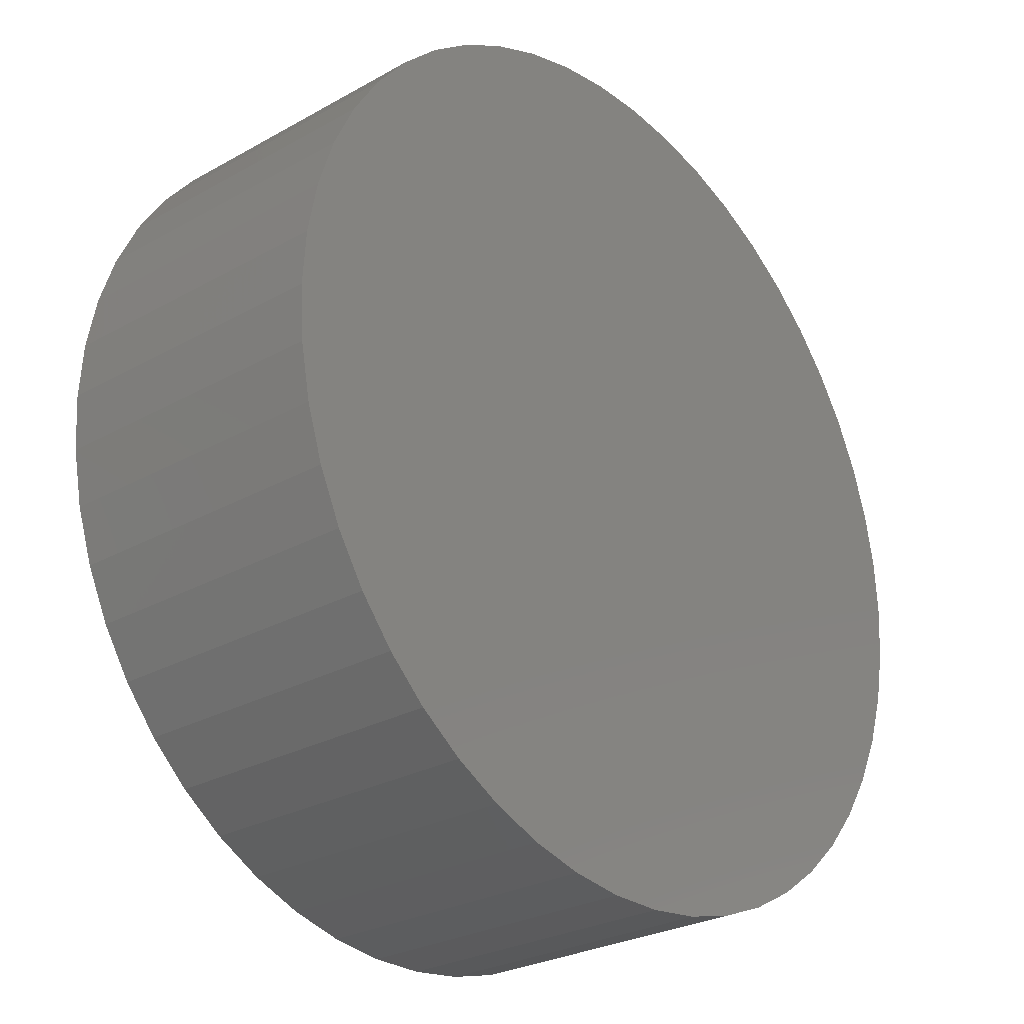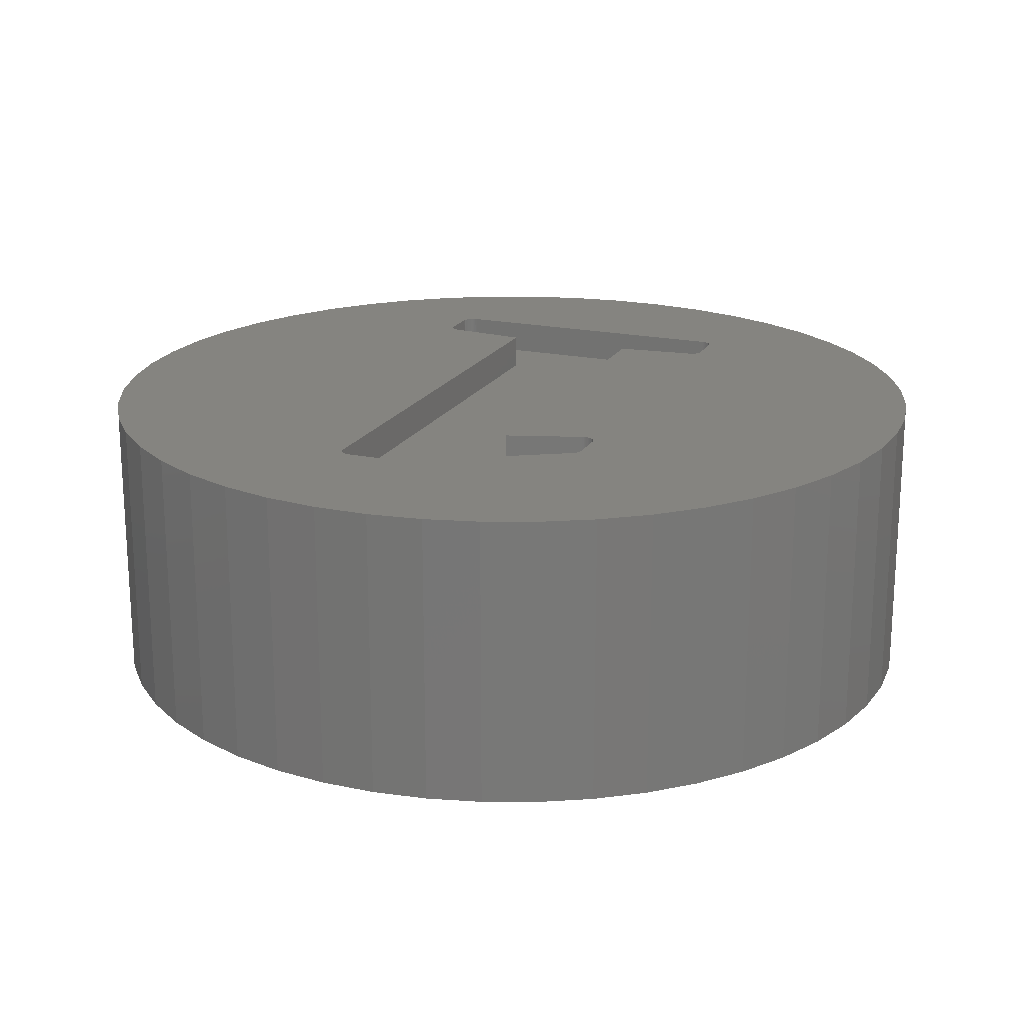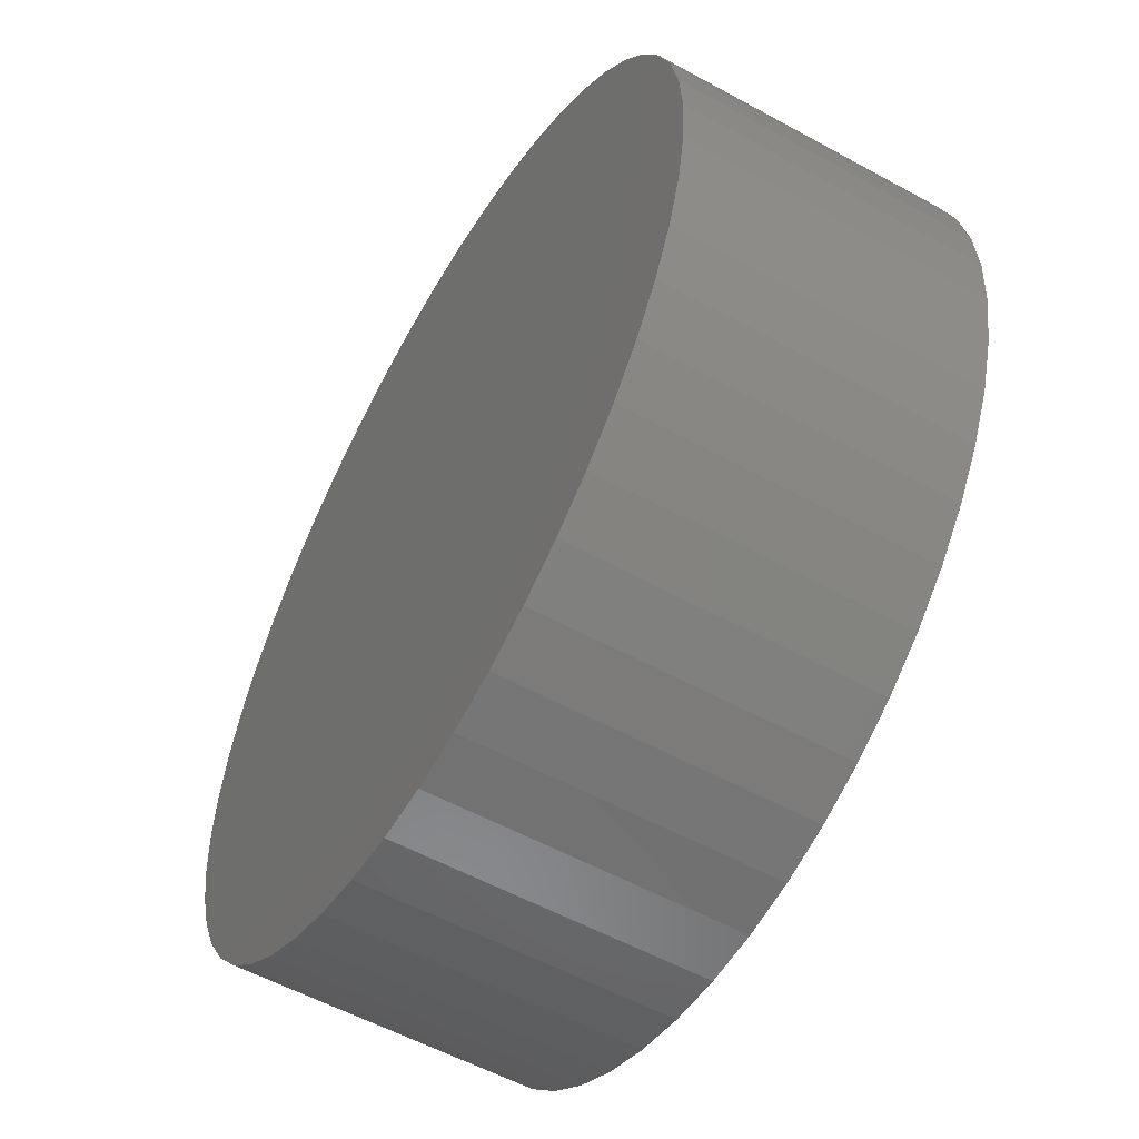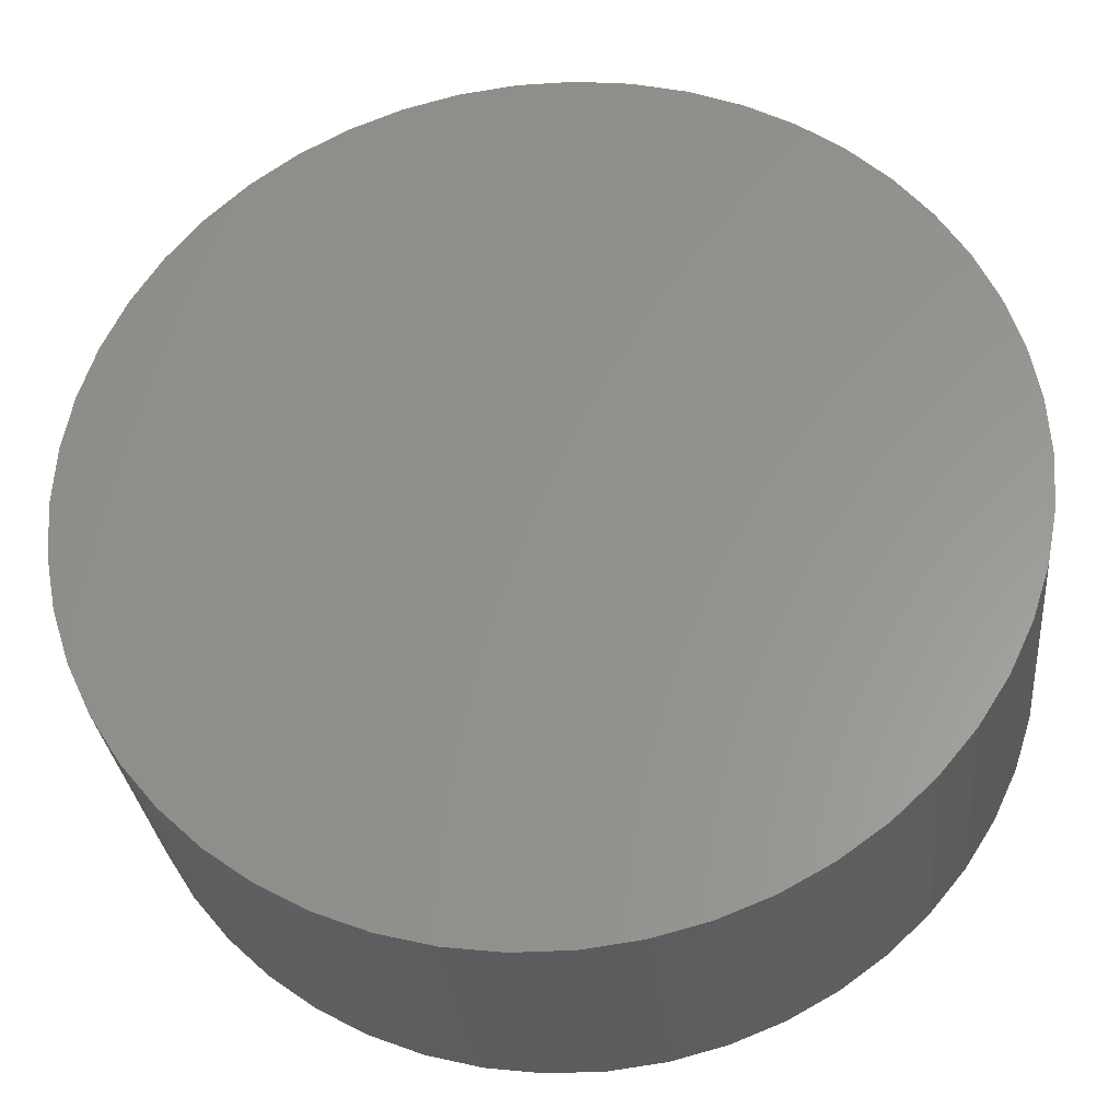
<metadata>
{"format":"stl","ext":"stl","renderer":"f3d","projection":"perspective","resolution":1024,"background":"white","views":[{"elev":-27.0,"azim":131.1,"up":"+Y"},{"elev":19.6,"azim":-158.1,"up":"+Z"},{"elev":-56.1,"azim":-119.9,"up":"+Y"},{"elev":-29.6,"azim":-174.5,"up":"+Y"}]}
</metadata>
<code>
# stl→obj: 308 verts, 612 faces
v 4.781 -5.779 0
v 5.467 -5.134 5
v 4.781 -5.779 5
v 5.467 -5.134 0
v 7.5 0 5
v 7.441 0.94 0
v 7.441 0.94 5
v 7.5 0 0
v 4.781 5.779 0
v 4.019 6.332 5
v 4.781 5.779 5
v 4.019 6.332 0
v 7.264 1.865 0
v 7.264 1.865 5
v 6.068 -4.408 5
v 6.572 -3.613 0
v 6.572 -3.613 5
v 6.068 -4.408 0
v -7.264 -1.865 0
v -7.441 -0.94 5
v -7.441 -0.94 0
v -7.264 -1.865 5
v -6.973 2.761 0
v -6.572 3.613 5
v -6.572 3.613 0
v -6.973 2.761 5
v 5.467 5.134 0
v 5.467 5.134 5
v 3.193 -6.786 0
v 4.019 -6.332 5
v 3.193 -6.786 5
v 4.019 -6.332 0
v 6.973 2.761 0
v 6.973 2.761 5
v -6.973 -2.761 0
v -6.973 -2.761 5
v -5.467 -5.134 0
v -4.781 -5.779 5
v -5.467 -5.134 5
v -4.781 -5.779 0
v 7.441 -0.94 0
v 7.264 -1.865 0
v 6.973 -2.761 0
v 6.572 3.613 0
v 6.068 4.408 0
v 3.193 6.786 0
v 2.318 -7.133 0
v 2.318 7.133 0
v 1.405 -7.367 0
v 1.405 7.367 0
v 0.4709 -7.485 0
v 0.4709 7.485 0
v -0.4709 -7.485 0
v -0.4709 7.485 0
v -1.405 -7.367 0
v -1.405 7.367 0
v -2.318 -7.133 0
v -2.318 7.133 0
v -3.193 -6.786 0
v -3.193 6.786 0
v -4.019 -6.332 0
v -4.019 6.332 0
v -4.781 5.779 0
v -5.467 5.134 0
v -6.068 -4.408 0
v -6.068 4.408 0
v -6.572 -3.613 0
v -7.264 1.865 0
v -7.441 0.94 0
v -7.5 0 0
v 2.318 -7.133 5
v 6.973 -2.761 5
v -0.4709 7.485 5
v 0.4709 7.485 5
v -3.193 -6.786 5
v -4.019 -6.332 5
v -6.572 -3.613 5
v -6.068 -4.408 5
v -7.264 1.865 5
v -4.781 5.779 5
v -4.019 6.332 5
v 7.441 -0.94 5
v -3.193 6.786 5
v -2.318 7.133 5
v 6.572 3.613 5
v -7.441 0.94 5
v -7.5 0 5
v -1.405 7.367 5
v 7.264 -1.865 5
v 6.068 4.408 5
v -5.467 5.134 5
v -6.068 4.408 5
v 1.405 7.367 5
v 2.318 7.133 5
v 1.405 -7.367 5
v -2.318 -7.133 5
v -0.4709 -7.485 5
v -1.405 -7.367 5
v 0.4709 -7.485 5
v 3.193 6.786 5
v 1.371 4.608 5
v 1.373 4.583 5
v 1.367 4.632 5
v 1.359 4.656 5
v 1.348 4.679 5
v 1.335 4.7 5
v 1.319 4.72 5
v 1.3 4.737 5
v 1.28 4.752 5
v 1.258 4.764 5
v 1.235 4.773 5
v 1.21 4.779 5
v 1.186 4.782 5
v 1.173 4.783 5
v 0.2099 4.783 5
v 0.1849 4.781 5
v 0.1602 4.776 5
v 0.1363 4.769 5
v 0.1136 4.758 5
v 0.1087 4.755 5
v -2.455 3.25 5
v -2.475 3.236 5
v -2.494 3.219 5
v -2.511 3.2 5
v -2.525 3.18 5
v -2.553 2.501 5
v -2.553 3.077 5
v -2.556 -3.96 5
v -2.545 3.134 5
v -2.551 3.109 5
v -2.537 3.157 5
v 2.79 -3.806 5
v 2.773 -3.803 5
v 2.815 -3.812 5
v 2.838 -3.821 5
v 2.86 -3.834 5
v 2.899 -3.865 5
v 2.88 -3.848 5
v 2.915 -3.885 5
v 2.939 -3.929 5
v 2.928 -3.906 5
v 2.951 -3.977 5
v 2.953 -4.598 5
v 2.953 -4.586 5
v 2.953 -4.002 5
v 2.947 -3.953 5
v 1.373 -3.659 5
v 2.949 -4.623 5
v 2.943 -4.647 5
v 2.934 -4.671 5
v 2.922 -4.693 5
v 2.907 -4.713 5
v 2.89 -4.731 5
v 2.871 -4.747 5
v 2.849 -4.761 5
v 2.827 -4.772 5
v 2.803 -4.779 5
v 2.778 -4.784 5
v 2.753 -4.786 5
v -2.36 -4.786 5
v -2.373 -4.785 5
v -2.398 -4.782 5
v -2.422 -4.776 5
v -2.445 -4.767 5
v -2.467 -4.754 5
v -2.488 -4.74 5
v -2.506 -4.723 5
v -2.522 -4.703 5
v -2.535 -4.682 5
v -2.546 -4.659 5
v -2.554 -4.635 5
v -2.559 -4.611 5
v -2.56 -4.586 5
v -2.553 3.084 5
v -2.56 -4.002 5
v -2.559 -3.985 5
v -2.291 2.311 5
v -0.9868 -3.659 5
v -0.9868 2.74 5
v -2.292 2.311 5
v -2.316 2.304 5
v -2.341 2.301 5
v -2.381 -3.803 5
v -2.366 2.301 5
v -2.391 2.304 5
v -2.405 -3.808 5
v -2.415 2.311 5
v -2.43 -3.815 5
v -2.439 2.32 5
v -2.453 -3.825 5
v -2.461 2.332 5
v -2.474 -3.838 5
v -2.481 2.347 5
v -2.494 -3.854 5
v -2.499 2.364 5
v -2.511 -3.871 5
v -2.515 2.383 5
v -2.527 -3.891 5
v -2.529 2.404 5
v -2.539 -3.913 5
v -2.539 2.427 5
v -2.549 -3.936 5
v -2.547 2.451 5
v -2.552 2.476 5
v 2.803 -4.779 4.4
v 2.778 -4.784 4.4
v 2.827 -4.772 4.4
v 2.849 -4.761 4.4
v 2.871 -4.747 4.4
v 2.89 -4.731 4.4
v 2.907 -4.713 4.4
v 2.922 -4.693 4.4
v 2.934 -4.671 4.4
v 2.943 -4.647 4.4
v 2.949 -4.623 4.4
v 2.953 -4.598 4.4
v 2.953 -4.586 4.4
v 2.953 -4.002 4.4
v 2.951 -3.977 4.4
v 2.947 -3.953 4.4
v 2.939 -3.929 4.4
v 2.928 -3.906 4.4
v 2.915 -3.885 4.4
v 2.899 -3.865 4.4
v 2.88 -3.848 4.4
v 2.86 -3.834 4.4
v 2.838 -3.821 4.4
v 2.815 -3.812 4.4
v 2.79 -3.806 4.4
v 2.773 -3.803 4.4
v 1.373 -3.659 4.4
v 1.373 4.583 4.4
v 1.371 4.608 4.4
v 1.367 4.632 4.4
v 1.359 4.656 4.4
v 1.348 4.679 4.4
v 1.335 4.7 4.4
v 1.319 4.72 4.4
v 1.3 4.737 4.4
v 1.28 4.752 4.4
v 1.258 4.764 4.4
v 1.235 4.773 4.4
v 1.21 4.779 4.4
v 1.186 4.782 4.4
v 1.173 4.783 4.4
v 0.2099 4.783 4.4
v 0.1849 4.781 4.4
v 0.1602 4.776 4.4
v 0.1363 4.769 4.4
v 0.1136 4.758 4.4
v 0.1087 4.755 4.4
v -2.455 3.25 4.4
v -2.475 3.236 4.4
v -2.494 3.219 4.4
v -2.511 3.2 4.4
v -2.525 3.18 4.4
v -2.537 3.157 4.4
v -2.545 3.134 4.4
v -2.551 3.109 4.4
v -2.553 3.084 4.4
v -2.553 3.077 4.4
v -2.553 2.501 4.4
v -2.552 2.476 4.4
v -2.547 2.451 4.4
v -2.539 2.427 4.4
v -2.529 2.404 4.4
v -2.515 2.383 4.4
v -2.499 2.364 4.4
v -2.481 2.347 4.4
v -2.461 2.332 4.4
v -2.439 2.32 4.4
v -2.415 2.311 4.4
v -2.391 2.304 4.4
v -2.366 2.301 4.4
v -2.341 2.301 4.4
v -2.316 2.304 4.4
v -2.292 2.311 4.4
v -2.291 2.311 4.4
v -0.9868 2.74 4.4
v -0.9868 -3.659 4.4
v -2.381 -3.803 4.4
v -2.405 -3.808 4.4
v -2.43 -3.815 4.4
v -2.453 -3.825 4.4
v -2.474 -3.838 4.4
v -2.494 -3.854 4.4
v -2.511 -3.871 4.4
v -2.527 -3.891 4.4
v -2.539 -3.913 4.4
v -2.549 -3.936 4.4
v -2.556 -3.96 4.4
v -2.559 -3.985 4.4
v -2.56 -4.002 4.4
v -2.56 -4.586 4.4
v -2.559 -4.611 4.4
v -2.554 -4.635 4.4
v -2.546 -4.659 4.4
v -2.535 -4.682 4.4
v -2.522 -4.703 4.4
v -2.506 -4.723 4.4
v -2.488 -4.74 4.4
v -2.467 -4.754 4.4
v -2.445 -4.767 4.4
v -2.422 -4.776 4.4
v -2.398 -4.782 4.4
v -2.373 -4.785 4.4
v -2.36 -4.786 4.4
v 2.753 -4.786 4.4
f 1 2 3
f 2 1 4
f 5 6 7
f 6 5 8
f 9 10 11
f 10 9 12
f 7 13 14
f 13 7 6
f 15 16 17
f 16 15 18
f 19 20 21
f 20 19 22
f 23 24 25
f 24 23 26
f 27 11 28
f 11 27 9
f 29 30 31
f 30 29 32
f 14 33 34
f 33 14 13
f 35 22 19
f 22 35 36
f 37 38 39
f 38 37 40
f 41 6 8
f 42 6 41
f 42 13 6
f 43 13 42
f 43 33 13
f 16 33 43
f 16 44 33
f 18 44 16
f 18 45 44
f 4 45 18
f 4 27 45
f 1 27 4
f 1 9 27
f 32 9 1
f 32 12 9
f 29 12 32
f 29 46 12
f 47 46 29
f 47 48 46
f 49 48 47
f 49 50 48
f 51 50 49
f 51 52 50
f 53 52 51
f 53 54 52
f 55 54 53
f 55 56 54
f 57 56 55
f 57 58 56
f 59 58 57
f 59 60 58
f 61 60 59
f 61 62 60
f 40 62 61
f 40 63 62
f 37 63 40
f 37 64 63
f 65 64 37
f 65 66 64
f 67 66 65
f 67 25 66
f 35 25 67
f 35 23 25
f 19 23 35
f 19 68 23
f 21 68 19
f 21 69 68
f 69 21 70
f 47 31 71
f 31 47 29
f 17 43 72
f 43 17 16
f 52 73 74
f 73 52 54
f 61 75 76
f 75 61 59
f 65 77 67
f 77 65 78
f 68 26 23
f 26 68 79
f 62 80 81
f 80 62 63
f 82 8 5
f 8 82 41
f 58 83 84
f 83 58 60
f 34 44 85
f 44 34 33
f 70 86 69
f 86 70 87
f 56 84 88
f 84 56 58
f 72 42 89
f 42 72 43
f 90 27 28
f 27 90 45
f 66 91 64
f 91 66 92
f 48 93 94
f 93 48 50
f 49 71 95
f 71 49 47
f 50 74 93
f 74 50 52
f 59 96 75
f 96 59 57
f 55 97 98
f 97 55 53
f 53 99 97
f 99 53 51
f 37 78 65
f 78 37 39
f 40 76 38
f 76 40 61
f 63 91 80
f 91 63 64
f 89 41 82
f 41 89 42
f 21 87 70
f 87 21 20
f 60 81 83
f 81 60 62
f 54 88 73
f 88 54 56
f 2 18 15
f 18 2 4
f 25 92 66
f 92 25 24
f 46 94 100
f 94 46 48
f 12 100 10
f 100 12 46
f 57 98 96
f 98 57 55
f 67 36 35
f 36 67 77
f 32 3 30
f 3 32 1
f 85 45 90
f 45 85 44
f 51 95 99
f 95 51 49
f 69 79 68
f 79 69 86
f 10 101 102
f 94 103 101
f 94 104 103
f 94 105 104
f 94 106 105
f 94 107 106
f 94 108 107
f 94 109 108
f 94 110 109
f 94 111 110
f 93 112 111
f 93 113 112
f 93 114 113
f 74 114 93
f 74 115 114
f 74 116 115
f 73 116 74
f 116 73 117
f 117 73 118
f 118 73 119
f 119 73 120
f 88 120 73
f 84 120 88
f 84 121 120
f 83 121 84
f 81 121 83
f 80 121 81
f 121 80 122
f 122 80 123
f 123 80 124
f 91 124 80
f 124 91 125
f 24 126 127
f 126 20 128
f 22 128 20
f 129 92 130
f 92 129 91
f 131 91 129
f 125 91 131
f 132 5 7
f 133 7 14
f 134 5 132
f 102 14 34
f 5 134 82
f 102 34 85
f 82 135 89
f 102 85 90
f 89 136 72
f 102 90 28
f 137 72 138
f 102 28 11
f 139 17 137
f 102 11 10
f 140 15 141
f 101 10 100
f 15 142 2
f 143 3 144
f 2 144 3
f 144 2 145
f 145 2 142
f 142 15 146
f 146 15 140
f 17 141 15
f 141 17 139
f 14 102 133
f 72 137 17
f 138 72 136
f 136 89 135
f 135 82 134
f 101 100 94
f 111 94 93
f 7 133 132
f 133 102 147
f 148 3 143
f 149 3 148
f 150 3 149
f 151 3 150
f 3 151 30
f 152 30 151
f 153 30 152
f 154 30 153
f 155 30 154
f 156 30 155
f 30 156 31
f 157 31 156
f 158 31 157
f 159 31 158
f 159 71 31
f 159 95 71
f 159 99 95
f 160 99 159
f 99 160 97
f 97 160 98
f 98 160 96
f 75 160 161
f 75 161 162
f 75 162 163
f 75 163 164
f 75 164 165
f 76 165 166
f 76 166 167
f 76 167 168
f 76 168 169
f 76 169 170
f 38 170 171
f 38 171 172
f 160 75 96
f 38 172 173
f 130 92 174
f 174 92 127
f 165 76 75
f 24 127 92
f 170 38 76
f 126 24 26
f 173 39 38
f 126 26 79
f 175 39 173
f 126 79 86
f 176 39 175
f 126 86 87
f 128 39 176
f 126 87 20
f 39 128 78
f 36 128 22
f 78 128 77
f 77 128 36
f 177 178 179
f 180 178 177
f 181 178 180
f 182 178 181
f 183 182 184
f 182 183 178
f 185 183 184
f 185 186 183
f 187 186 185
f 187 188 186
f 189 188 187
f 189 190 188
f 191 190 189
f 191 192 190
f 193 192 191
f 193 194 192
f 195 194 193
f 195 196 194
f 197 196 195
f 197 198 196
f 199 198 197
f 199 200 198
f 201 200 199
f 202 201 203
f 201 202 200
f 128 203 204
f 128 204 126
f 203 128 202
f 205 158 157
f 158 205 206
f 207 157 156
f 157 207 205
f 208 156 155
f 156 208 207
f 209 155 154
f 155 209 208
f 210 154 153
f 154 210 209
f 210 152 211
f 152 210 153
f 211 151 212
f 151 211 152
f 212 150 213
f 150 212 151
f 213 149 214
f 149 213 150
f 214 148 215
f 148 214 149
f 215 143 216
f 143 215 148
f 216 144 217
f 144 216 143
f 217 145 218
f 145 217 144
f 218 142 219
f 142 218 145
f 219 146 220
f 146 219 142
f 220 140 221
f 140 220 146
f 221 141 222
f 141 221 140
f 222 139 223
f 139 222 141
f 223 137 224
f 137 223 139
f 225 137 138
f 137 225 224
f 226 138 136
f 138 226 225
f 227 136 135
f 136 227 226
f 228 135 134
f 135 228 227
f 229 134 132
f 134 229 228
f 230 132 133
f 132 230 229
f 231 133 147
f 133 231 230
f 231 102 232
f 102 231 147
f 232 101 233
f 101 232 102
f 233 103 234
f 103 233 101
f 234 104 235
f 104 234 103
f 235 105 236
f 105 235 104
f 236 106 237
f 106 236 105
f 237 107 238
f 107 237 106
f 239 107 108
f 107 239 238
f 240 108 109
f 108 240 239
f 241 109 110
f 109 241 240
f 242 110 111
f 110 242 241
f 243 111 112
f 111 243 242
f 244 112 113
f 112 244 243
f 245 113 114
f 113 245 244
f 246 114 115
f 114 246 245
f 247 115 116
f 115 247 246
f 248 116 117
f 116 248 247
f 249 117 118
f 117 249 248
f 250 118 119
f 118 250 249
f 251 119 120
f 119 251 250
f 252 120 121
f 120 252 251
f 253 121 122
f 121 253 252
f 254 122 123
f 122 254 253
f 124 254 123
f 254 124 255
f 125 255 124
f 255 125 256
f 131 256 125
f 256 131 257
f 129 257 131
f 257 129 258
f 130 258 129
f 258 130 259
f 174 259 130
f 259 174 260
f 127 260 174
f 260 127 261
f 126 261 127
f 261 126 262
f 204 262 126
f 262 204 263
f 203 263 204
f 263 203 264
f 201 264 203
f 264 201 265
f 199 265 201
f 265 199 266
f 197 266 199
f 266 197 267
f 195 267 197
f 267 195 268
f 269 195 193
f 195 269 268
f 270 193 191
f 193 270 269
f 271 191 189
f 191 271 270
f 272 189 187
f 189 272 271
f 273 187 185
f 187 273 272
f 274 185 184
f 185 274 273
f 275 184 182
f 184 275 274
f 276 182 181
f 182 276 275
f 277 181 180
f 181 277 276
f 278 180 177
f 180 278 277
f 279 177 179
f 177 279 278
f 178 279 179
f 279 178 280
f 281 178 183
f 178 281 280
f 282 183 186
f 183 282 281
f 283 186 188
f 186 283 282
f 284 188 190
f 188 284 283
f 285 190 192
f 190 285 284
f 286 192 194
f 192 286 285
f 196 286 194
f 286 196 287
f 198 287 196
f 287 198 288
f 200 288 198
f 288 200 289
f 202 289 200
f 289 202 290
f 128 290 202
f 290 128 291
f 176 291 128
f 291 176 292
f 175 292 176
f 292 175 293
f 173 293 175
f 293 173 294
f 172 294 173
f 294 172 295
f 171 295 172
f 295 171 296
f 170 296 171
f 296 170 297
f 169 297 170
f 297 169 298
f 168 298 169
f 298 168 299
f 167 299 168
f 299 167 300
f 301 167 166
f 167 301 300
f 302 166 165
f 166 302 301
f 303 165 164
f 165 303 302
f 304 164 163
f 164 304 303
f 305 163 162
f 163 305 304
f 306 162 161
f 162 306 305
f 307 161 160
f 161 307 306
f 308 160 159
f 160 308 307
f 206 159 158
f 159 206 308
f 245 232 233
f 308 217 218
f 230 218 219
f 217 308 216
f 230 219 220
f 216 308 215
f 230 220 221
f 215 308 214
f 230 221 222
f 214 308 213
f 230 222 223
f 213 308 212
f 230 223 224
f 212 308 211
f 230 224 225
f 211 308 210
f 230 225 226
f 210 308 209
f 230 226 227
f 209 308 208
f 230 227 228
f 208 308 207
f 230 228 229
f 207 308 205
f 218 230 308
f 205 308 206
f 231 308 230
f 245 233 234
f 245 234 235
f 245 235 236
f 245 236 237
f 245 237 238
f 245 238 239
f 245 239 240
f 245 240 241
f 245 241 242
f 245 242 243
f 245 243 244
f 232 245 246
f 232 246 251
f 251 246 247
f 251 247 248
f 251 248 249
f 251 249 250
f 232 251 279
f 232 279 231
f 280 231 279
f 280 308 231
f 280 307 308
f 281 307 280
f 293 307 281
f 294 307 293
f 293 281 282
f 307 294 306
f 293 282 283
f 306 294 305
f 293 283 284
f 305 294 304
f 293 284 285
f 304 294 303
f 293 285 286
f 303 294 302
f 293 286 287
f 302 294 301
f 293 287 288
f 301 294 300
f 293 288 289
f 300 294 299
f 293 289 290
f 299 294 298
f 293 290 291
f 298 294 297
f 293 291 292
f 297 294 296
f 296 294 295
f 252 279 251
f 279 252 278
f 261 278 252
f 262 278 261
f 278 262 277
f 277 262 276
f 276 262 275
f 275 262 274
f 274 262 273
f 273 262 272
f 261 252 253
f 272 262 271
f 261 253 254
f 271 262 270
f 261 254 255
f 270 262 269
f 261 255 256
f 269 262 268
f 261 256 257
f 268 262 267
f 261 257 258
f 267 262 266
f 261 258 259
f 266 262 265
f 261 259 260
f 265 262 264
f 264 262 263

</code>
